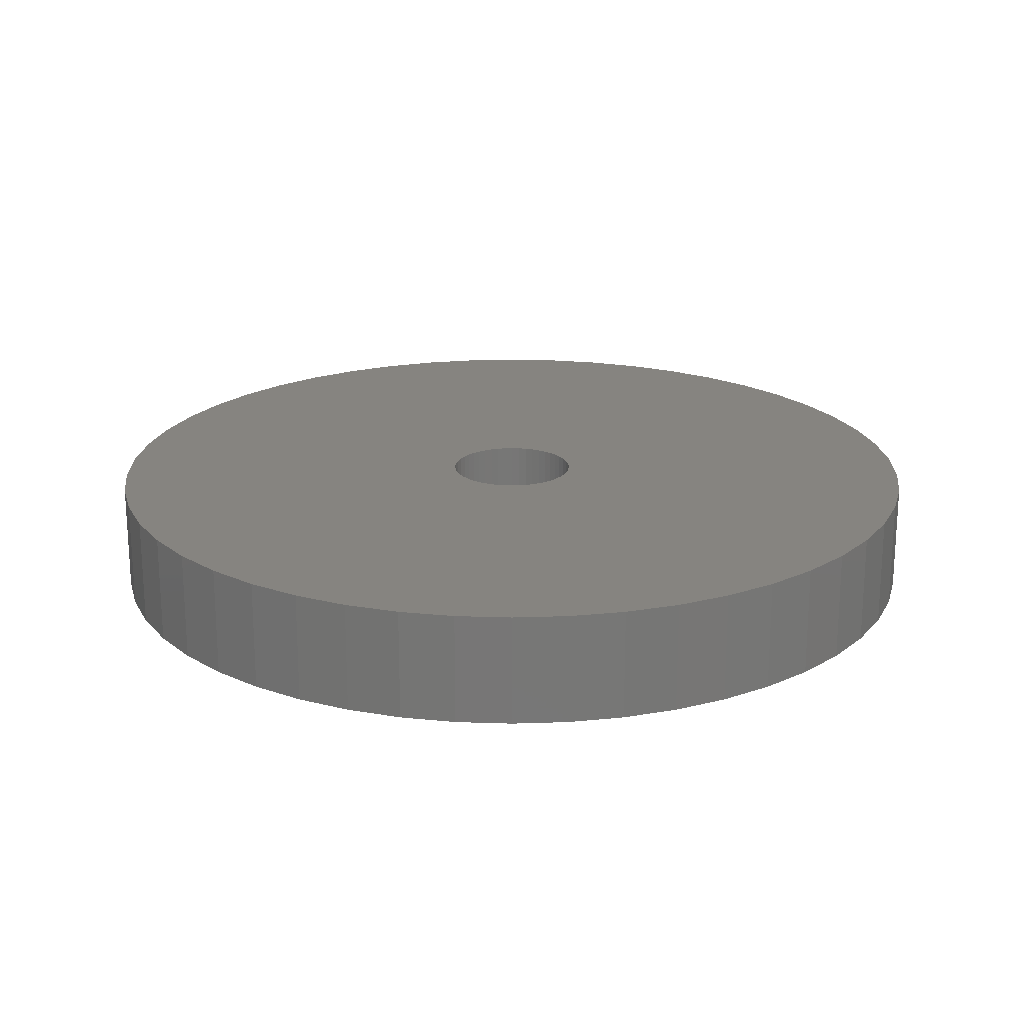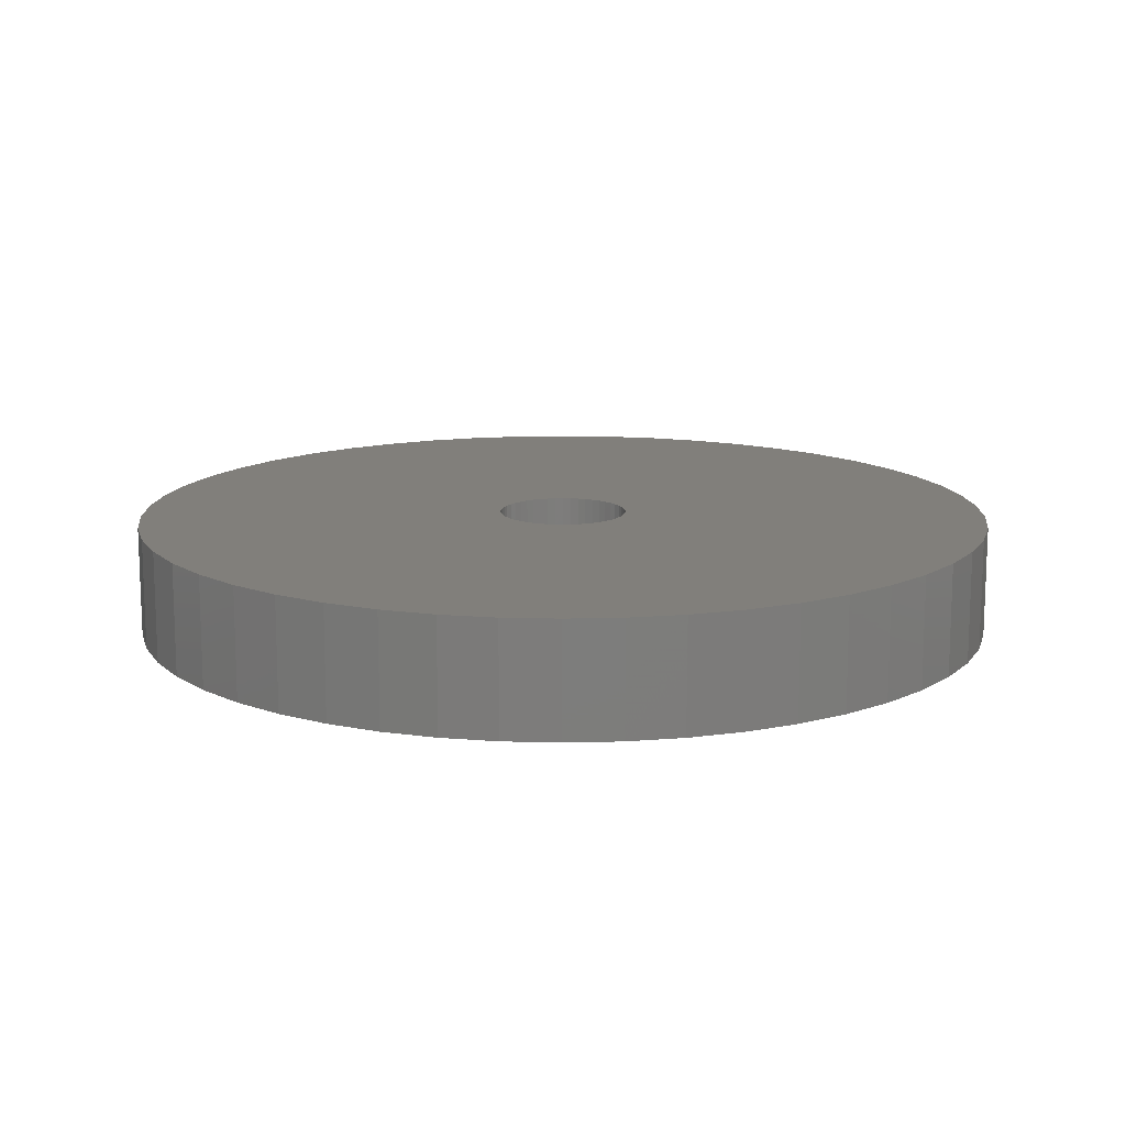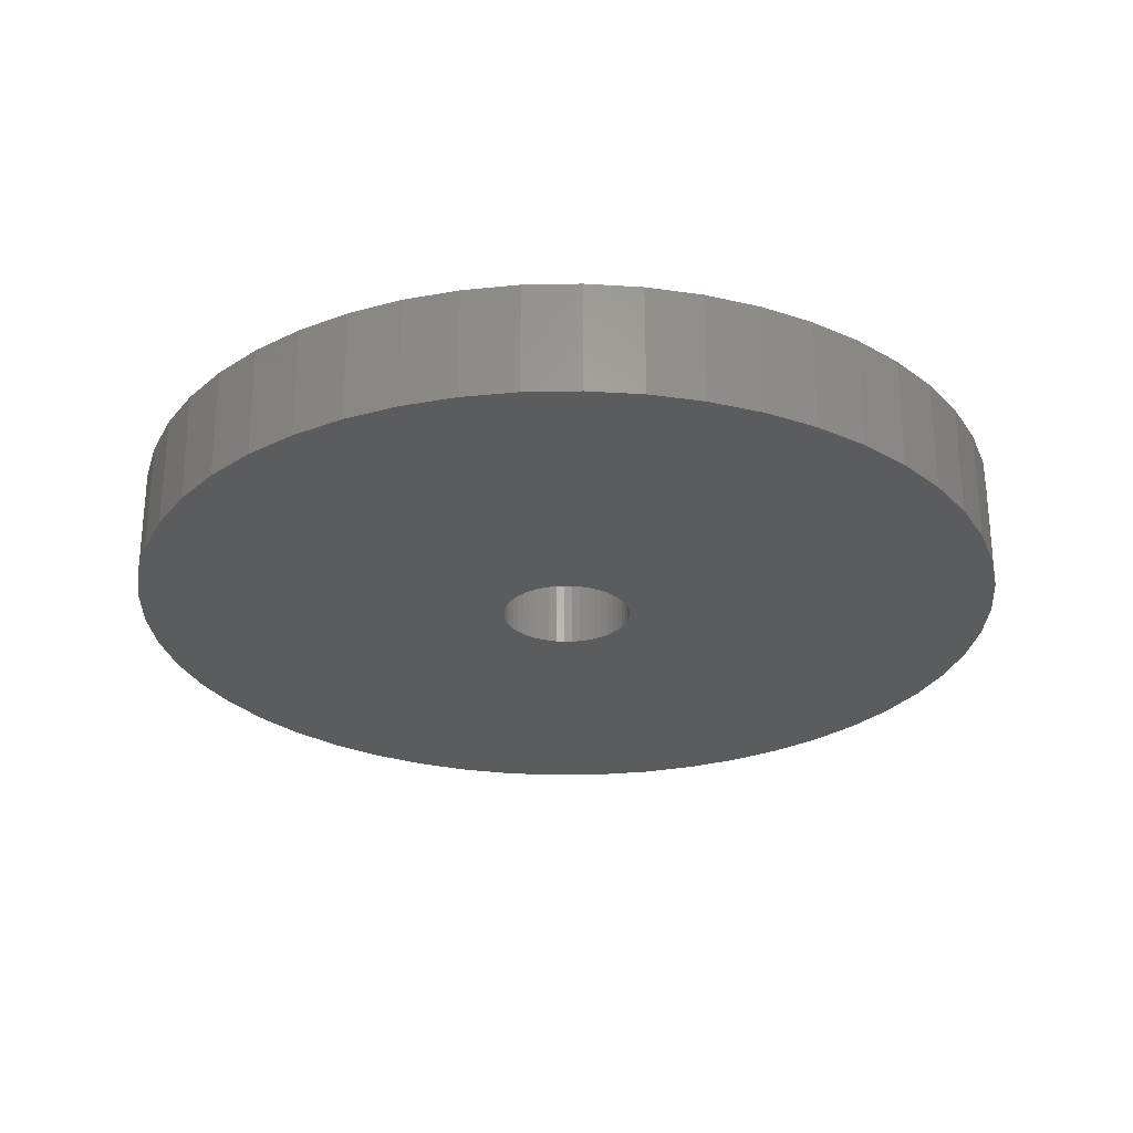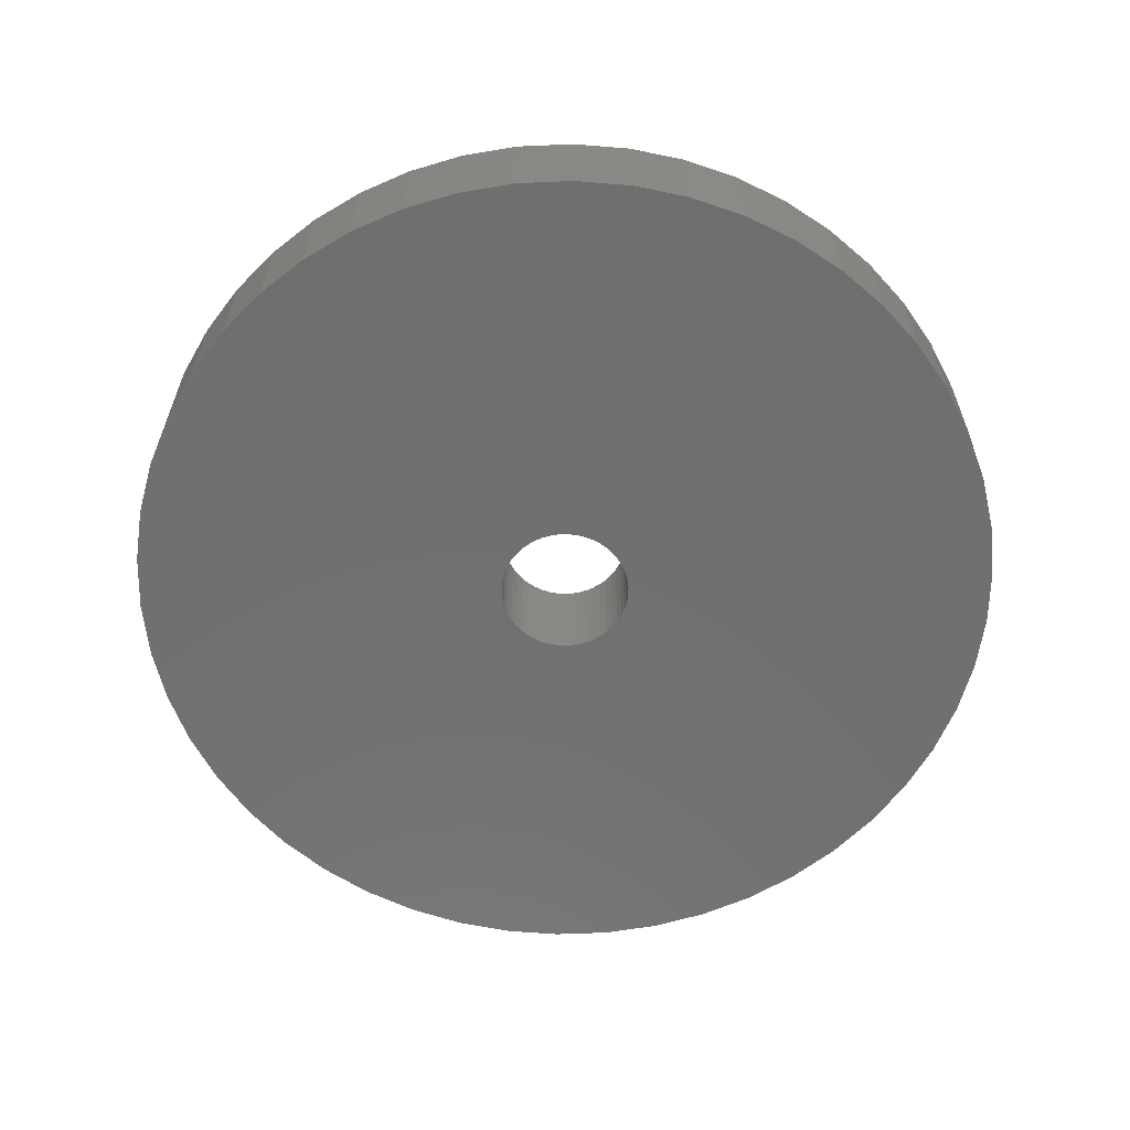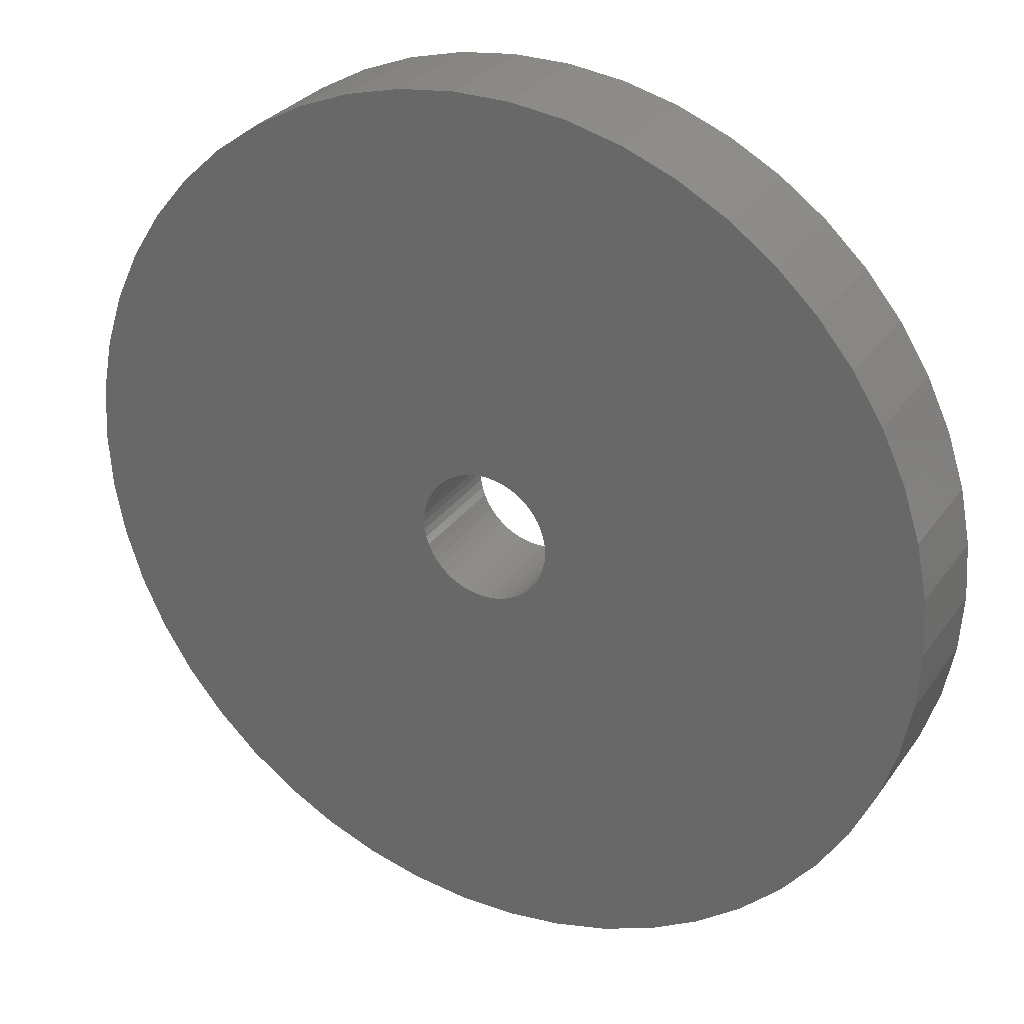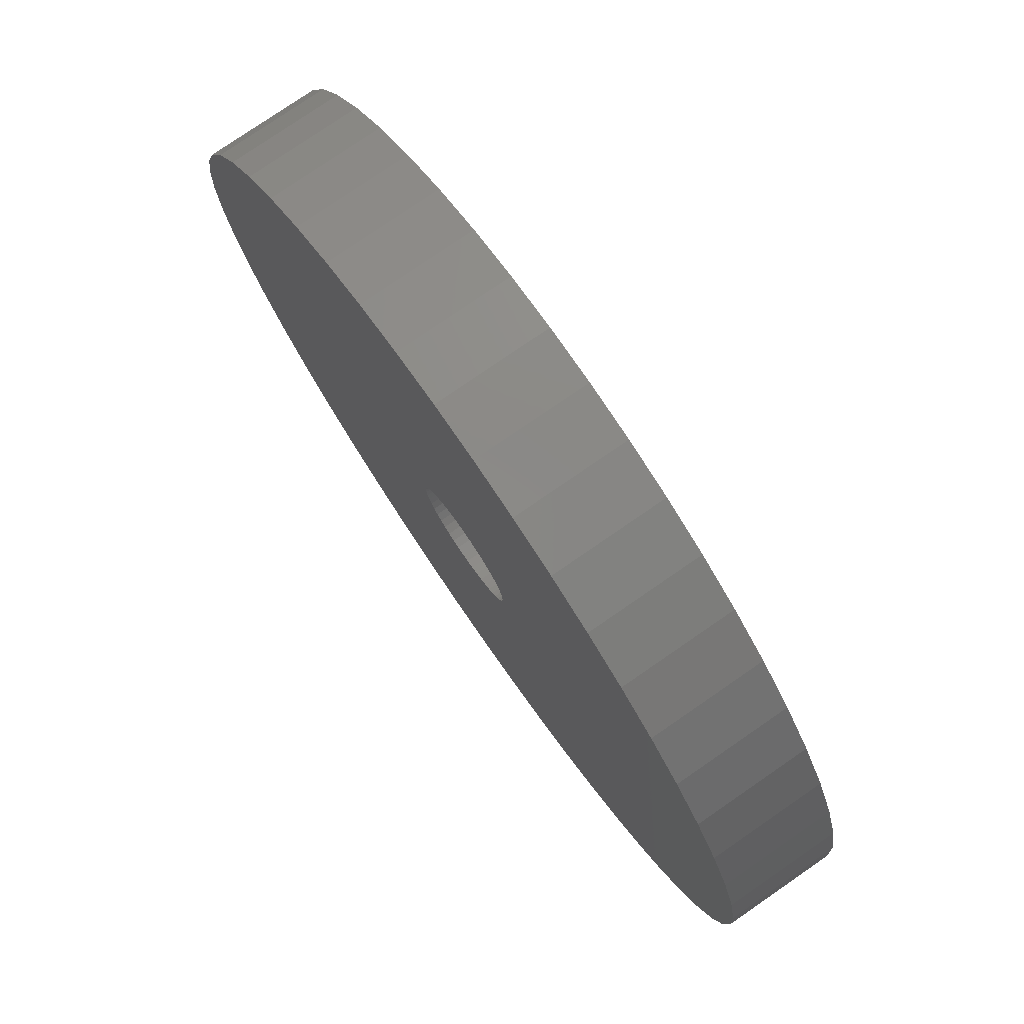
<metadata>
{"format":"stl","ext":"stl","renderer":"f3d","projection":"perspective","resolution":1024,"background":"white","views":[{"elev":20.4,"azim":82.8,"up":"+Z"},{"elev":13.5,"azim":39.7,"up":"+Z"},{"elev":-27.4,"azim":-41.5,"up":"+Z"},{"elev":-61.9,"azim":-19.1,"up":"+Z"},{"elev":29.3,"azim":28.3,"up":"+Y"},{"elev":77.6,"azim":-124.6,"up":"+Y"}]}
</metadata>
<code>
# stl→obj: 200 verts, 400 faces
v 23.5 0 3
v 23.31 2.945 -3
v 23.31 2.945 3
v 23.5 0 -3
v -23.5 0 -3
v -23.31 2.945 3
v -23.31 2.945 -3
v -23.5 0 3
v 1.476 23.45 -3
v -1.476 23.45 3
v 1.476 23.45 3
v -1.476 23.45 -3
v 17.13 16.09 -3
v 14.98 18.11 3
v 17.13 16.09 3
v 14.98 18.11 -3
v -14.98 18.11 -3
v -17.13 16.09 3
v -14.98 18.11 3
v -17.13 16.09 -3
v -7.262 22.35 -3
v -10.01 21.26 3
v -7.262 22.35 3
v -10.01 21.26 -3
v 17.13 -16.09 3
v 19.01 -13.81 -3
v 19.01 -13.81 3
v 17.13 -16.09 -3
v 21.85 8.651 3
v 20.59 11.32 -3
v 20.59 11.32 3
v 21.85 8.651 -3
v 19.01 13.81 -3
v 19.01 13.81 3
v 10.01 21.26 -3
v 7.262 22.35 3
v 10.01 21.26 3
v 7.262 22.35 -3
v 12.59 19.84 3
v 12.59 19.84 -3
v -20.59 11.32 -3
v -19.01 13.81 3
v -19.01 13.81 -3
v -20.59 11.32 3
v -22.76 5.844 3
v -22.76 5.844 -3
v -12.59 19.84 -3
v -12.59 19.84 3
v -4.403 23.08 3
v -4.403 23.08 -3
v -7.262 -22.35 -3
v -4.403 -23.08 3
v -7.262 -22.35 3
v -4.403 -23.08 -3
v 1.476 -23.45 -3
v 4.403 -23.08 3
v 1.476 -23.45 3
v 4.403 -23.08 -3
v 22.76 5.844 3
v 22.76 5.844 -3
v 4.403 23.08 3
v 4.403 23.08 -3
v -21.85 8.651 -3
v -21.85 8.651 3
v 3.5 0 3
v 3.472 0.4387 3
v 23.31 -2.945 3
v 3.39 0.8704 3
v 3.472 -0.4387 3
v 3.254 1.288 3
v 22.76 -5.844 3
v 3.067 1.686 3
v 3.39 -0.8704 3
v 2.832 2.057 3
v 21.85 -8.651 3
v 2.551 2.396 3
v 3.254 -1.288 3
v 2.231 2.697 3
v 20.59 -11.32 3
v 1.875 2.955 3
v 3.067 -1.686 3
v 1.49 3.167 3
v 1.082 3.329 3
v 2.832 -2.057 3
v 0.6558 3.438 3
v 0.2198 3.493 3
v -0.2198 3.493 3
v -0.6558 3.438 3
v -1.082 3.329 3
v -1.49 3.167 3
v -1.875 2.955 3
v -2.231 2.697 3
v -2.551 2.396 3
v -2.832 2.057 3
v 2.551 -2.396 3
v 14.98 -18.11 3
v 2.231 -2.697 3
v 12.59 -19.84 3
v 1.875 -2.955 3
v 10.01 -21.26 3
v 1.49 -3.167 3
v 7.262 -22.35 3
v 1.082 -3.329 3
v 0.6558 -3.438 3
v 0.2198 -3.493 3
v -0.2198 -3.493 3
v -1.476 -23.45 3
v -0.6558 -3.438 3
v -1.082 -3.329 3
v -1.49 -3.167 3
v -10.01 -21.26 3
v -1.875 -2.955 3
v -12.59 -19.84 3
v -2.231 -2.697 3
v -14.98 -18.11 3
v -2.551 -2.396 3
v -17.13 -16.09 3
v -2.832 -2.057 3
v -19.01 -13.81 3
v -3.067 -1.686 3
v -20.59 -11.32 3
v -3.254 -1.288 3
v -21.85 -8.651 3
v -3.39 -0.8704 3
v -22.76 -5.844 3
v -3.472 -0.4387 3
v -23.31 -2.945 3
v -3.5 0 3
v -3.067 1.686 3
v -3.254 1.288 3
v -3.39 0.8704 3
v -3.472 0.4387 3
v 12.59 -19.84 -3
v 14.98 -18.11 -3
v -23.31 -2.945 -3
v -21.85 -8.651 -3
v -22.76 -5.844 -3
v 7.262 -22.35 -3
v 10.01 -21.26 -3
v 21.85 -8.651 -3
v 20.59 -11.32 -3
v 22.76 -5.844 -3
v 23.31 -2.945 -3
v -1.476 -23.45 -3
v -10.01 -21.26 -3
v -17.13 -16.09 -3
v -19.01 -13.81 -3
v -20.59 -11.32 -3
v 3.5 0 -3
v 3.472 -0.4387 -3
v 3.39 -0.8704 -3
v 3.472 0.4387 -3
v 3.254 -1.288 -3
v 3.067 -1.686 -3
v 3.39 0.8704 -3
v 2.832 -2.057 -3
v 2.551 -2.396 -3
v 3.254 1.288 -3
v 2.231 -2.697 -3
v 1.875 -2.955 -3
v 3.067 1.686 -3
v 1.49 -3.167 -3
v 1.082 -3.329 -3
v 2.832 2.057 -3
v 0.6558 -3.438 -3
v 0.2198 -3.493 -3
v -0.2198 -3.493 -3
v -0.6558 -3.438 -3
v -1.082 -3.329 -3
v -1.49 -3.167 -3
v -1.875 -2.955 -3
v -12.59 -19.84 -3
v -2.231 -2.697 -3
v -14.98 -18.11 -3
v -2.551 -2.396 -3
v -2.832 -2.057 -3
v 2.551 2.396 -3
v 2.231 2.697 -3
v 1.875 2.955 -3
v 1.49 3.167 -3
v 1.082 3.329 -3
v 0.6558 3.438 -3
v 0.2198 3.493 -3
v -0.2198 3.493 -3
v -0.6558 3.438 -3
v -1.082 3.329 -3
v -1.49 3.167 -3
v -1.875 2.955 -3
v -2.231 2.697 -3
v -2.551 2.396 -3
v -2.832 2.057 -3
v -3.067 1.686 -3
v -3.254 1.288 -3
v -3.39 0.8704 -3
v -3.472 0.4387 -3
v -3.5 0 -3
v -3.067 -1.686 -3
v -3.254 -1.288 -3
v -3.39 -0.8704 -3
v -3.472 -0.4387 -3
f 1 2 3
f 2 1 4
f 5 6 7
f 6 5 8
f 9 10 11
f 10 9 12
f 13 14 15
f 14 13 16
f 17 18 19
f 18 17 20
f 21 22 23
f 22 21 24
f 25 26 27
f 26 25 28
f 29 30 31
f 30 29 32
f 31 33 34
f 33 31 30
f 35 36 37
f 36 35 38
f 16 39 14
f 39 16 40
f 41 42 43
f 42 41 44
f 43 18 20
f 18 43 42
f 7 45 46
f 45 7 6
f 47 19 48
f 19 47 17
f 12 49 10
f 49 12 50
f 51 52 53
f 52 51 54
f 55 56 57
f 56 55 58
f 59 32 29
f 32 59 60
f 3 60 59
f 60 3 2
f 34 13 15
f 13 34 33
f 38 61 36
f 61 38 62
f 62 11 61
f 11 62 9
f 40 37 39
f 37 40 35
f 63 44 41
f 44 63 64
f 65 1 3
f 66 3 59
f 1 65 67
f 68 59 29
f 69 67 65
f 70 29 31
f 67 69 71
f 72 31 34
f 73 71 69
f 74 34 15
f 71 73 75
f 76 15 14
f 77 75 73
f 78 14 39
f 75 77 79
f 80 39 37
f 81 79 77
f 82 37 36
f 79 81 27
f 83 36 61
f 84 27 81
f 27 84 25
f 3 66 65
f 59 68 66
f 29 70 68
f 31 72 70
f 34 74 72
f 15 76 74
f 14 78 76
f 39 80 78
f 37 82 80
f 85 61 11
f 36 83 82
f 61 85 83
f 11 86 85
f 11 87 86
f 10 87 11
f 87 10 88
f 49 88 10
f 88 49 89
f 23 89 49
f 89 23 90
f 22 90 23
f 90 22 91
f 48 91 22
f 91 48 92
f 19 92 48
f 92 19 93
f 93 18 94
f 18 93 19
f 95 25 84
f 25 95 96
f 97 96 95
f 96 97 98
f 99 98 97
f 98 99 100
f 101 100 99
f 100 101 102
f 103 102 101
f 102 103 56
f 104 56 103
f 56 104 57
f 105 57 104
f 106 57 105
f 107 106 108
f 52 108 109
f 106 107 57
f 53 109 110
f 111 110 112
f 113 112 114
f 115 114 116
f 117 116 118
f 119 118 120
f 121 120 122
f 123 122 124
f 125 124 126
f 108 52 107
f 127 126 128
f 42 94 18
f 94 42 129
f 109 53 52
f 44 129 42
f 110 111 53
f 129 44 130
f 112 113 111
f 64 130 44
f 114 115 113
f 130 64 131
f 116 117 115
f 45 131 64
f 118 119 117
f 131 45 132
f 120 121 119
f 6 132 45
f 122 123 121
f 132 6 128
f 124 125 123
f 8 128 6
f 126 127 125
f 128 8 127
f 50 23 49
f 23 50 21
f 133 96 98
f 96 133 134
f 135 8 5
f 8 135 127
f 136 125 137
f 125 136 123
f 134 25 96
f 25 134 28
f 138 100 102
f 100 138 139
f 58 102 56
f 102 58 138
f 46 64 63
f 64 46 45
f 24 48 22
f 48 24 47
f 79 140 75
f 140 79 141
f 27 141 79
f 141 27 26
f 75 142 71
f 142 75 140
f 71 143 67
f 143 71 142
f 67 4 1
f 4 67 143
f 144 57 107
f 57 144 55
f 145 53 111
f 53 145 51
f 146 119 147
f 119 146 117
f 148 123 136
f 123 148 121
f 137 127 135
f 127 137 125
f 149 4 143
f 150 143 142
f 4 149 2
f 151 142 140
f 152 2 149
f 153 140 141
f 2 152 60
f 154 141 26
f 155 60 152
f 156 26 28
f 60 155 32
f 157 28 134
f 158 32 155
f 159 134 133
f 32 158 30
f 160 133 139
f 161 30 158
f 162 139 138
f 30 161 33
f 163 138 58
f 164 33 161
f 33 164 13
f 143 150 149
f 142 151 150
f 140 153 151
f 141 154 153
f 26 156 154
f 28 157 156
f 134 159 157
f 133 160 159
f 139 162 160
f 165 58 55
f 138 163 162
f 58 165 163
f 55 166 165
f 55 167 166
f 144 167 55
f 167 144 168
f 54 168 144
f 168 54 169
f 51 169 54
f 169 51 170
f 145 170 51
f 170 145 171
f 172 171 145
f 171 172 173
f 174 173 172
f 173 174 175
f 175 146 176
f 146 175 174
f 177 13 164
f 13 177 16
f 178 16 177
f 16 178 40
f 179 40 178
f 40 179 35
f 180 35 179
f 35 180 38
f 181 38 180
f 38 181 62
f 182 62 181
f 62 182 9
f 183 9 182
f 184 9 183
f 12 184 185
f 50 185 186
f 184 12 9
f 21 186 187
f 24 187 188
f 47 188 189
f 17 189 190
f 20 190 191
f 43 191 192
f 41 192 193
f 63 193 194
f 46 194 195
f 185 50 12
f 7 195 196
f 147 176 146
f 176 147 197
f 186 21 50
f 148 197 147
f 187 24 21
f 197 148 198
f 188 47 24
f 136 198 148
f 189 17 47
f 198 136 199
f 190 20 17
f 137 199 136
f 191 43 20
f 199 137 200
f 192 41 43
f 135 200 137
f 193 63 41
f 200 135 196
f 194 46 63
f 5 196 135
f 195 7 46
f 196 5 7
f 139 98 100
f 98 139 133
f 54 107 52
f 107 54 144
f 146 115 117
f 115 146 174
f 147 121 148
f 121 147 119
f 172 111 113
f 111 172 145
f 174 113 115
f 113 174 172
f 131 193 130
f 193 131 194
f 161 74 164
f 74 161 72
f 181 82 83
f 82 181 180
f 187 89 90
f 89 187 186
f 130 192 129
f 192 130 193
f 150 65 149
f 65 150 69
f 162 103 101
f 103 162 163
f 184 86 87
f 86 184 183
f 94 190 93
f 190 94 191
f 190 92 93
f 92 190 189
f 149 66 152
f 66 149 65
f 153 73 151
f 73 153 77
f 163 104 103
f 104 163 165
f 178 76 78
f 76 178 177
f 164 76 177
f 76 164 74
f 182 83 85
f 83 182 181
f 183 85 86
f 85 183 182
f 179 78 80
f 78 179 178
f 180 80 82
f 80 180 179
f 128 195 132
f 195 128 196
f 132 194 131
f 194 132 195
f 129 191 94
f 191 129 192
f 185 87 88
f 87 185 184
f 186 88 89
f 88 186 185
f 188 90 91
f 90 188 187
f 189 91 92
f 91 189 188
f 151 69 150
f 69 151 73
f 165 105 104
f 105 165 166
f 158 72 161
f 72 158 70
f 155 70 158
f 70 155 68
f 152 68 155
f 68 152 66
f 157 97 95
f 97 157 159
f 156 81 154
f 81 156 84
f 169 110 109
f 110 169 170
f 166 106 105
f 106 166 167
f 126 196 128
f 196 126 200
f 120 198 122
f 198 120 197
f 122 199 124
f 199 122 198
f 116 176 118
f 176 116 175
f 160 101 99
f 101 160 162
f 154 77 153
f 77 154 81
f 171 114 112
f 114 171 173
f 168 109 108
f 109 168 169
f 124 200 126
f 200 124 199
f 173 116 114
f 116 173 175
f 118 197 120
f 197 118 176
f 159 99 97
f 99 159 160
f 157 84 156
f 84 157 95
f 170 112 110
f 112 170 171
f 167 108 106
f 108 167 168

</code>
